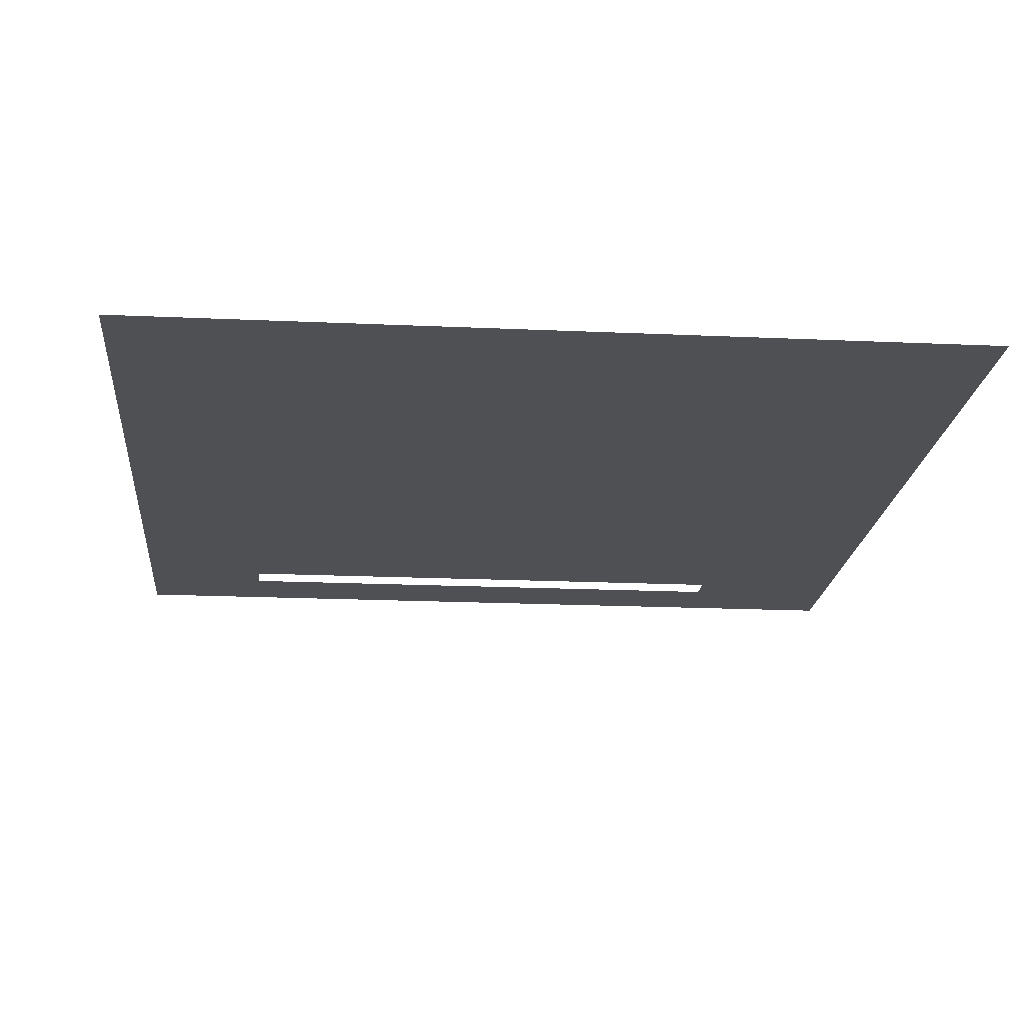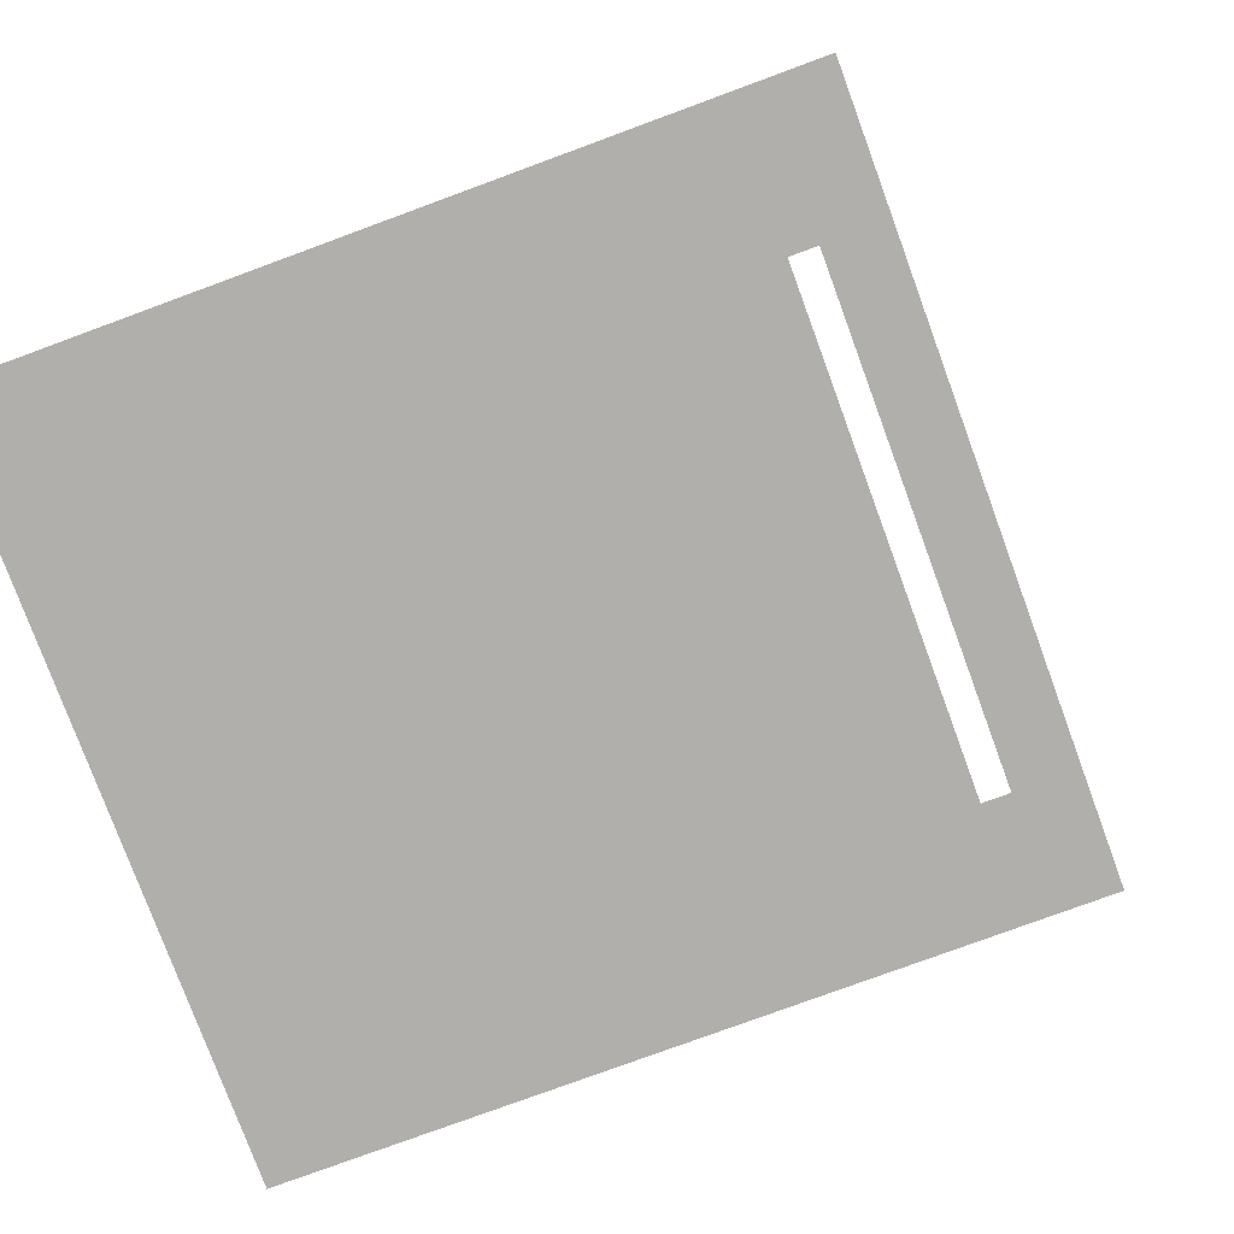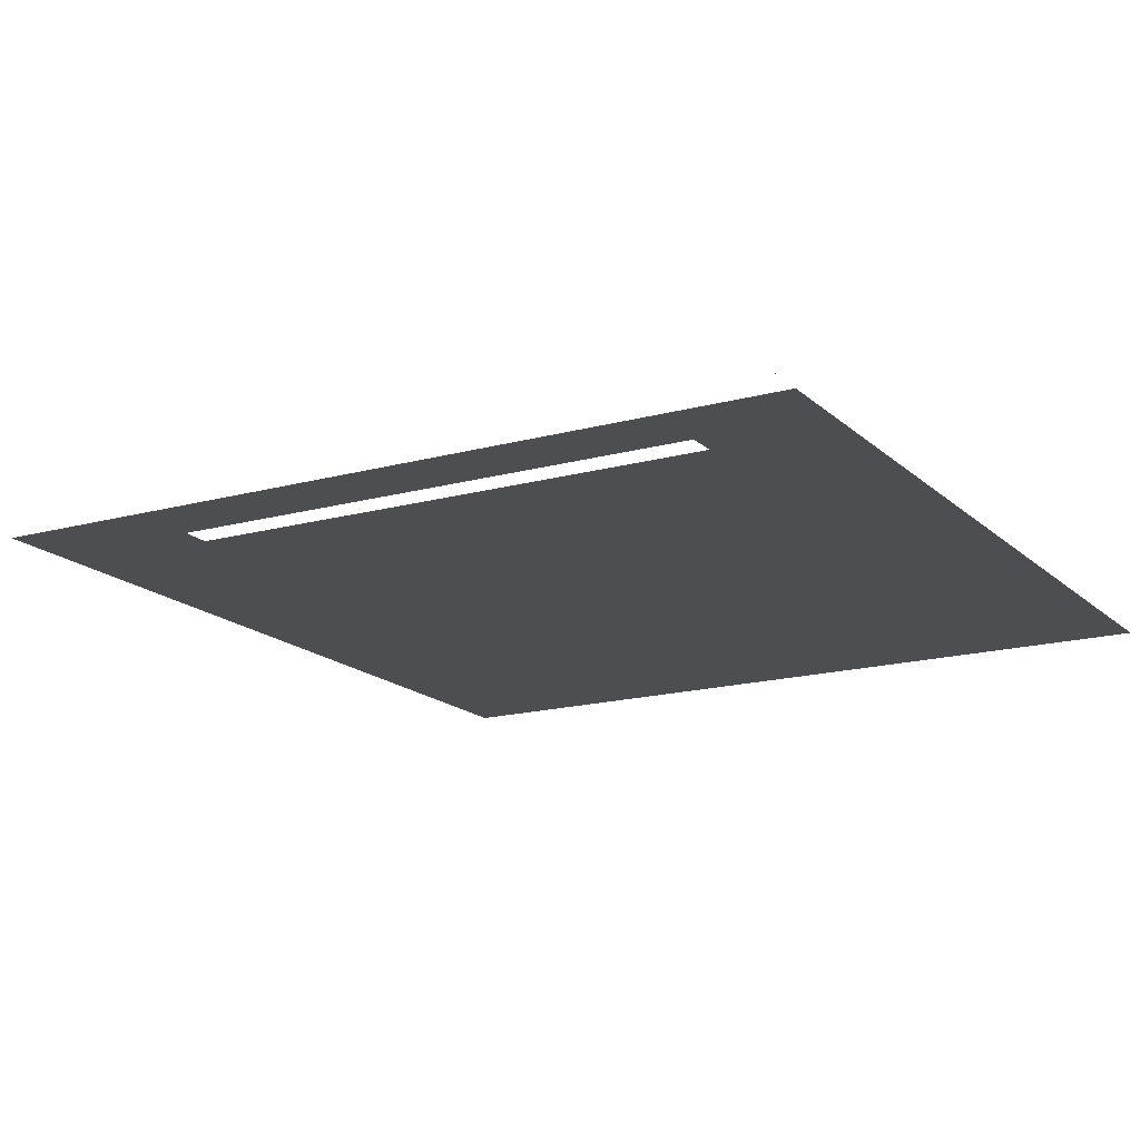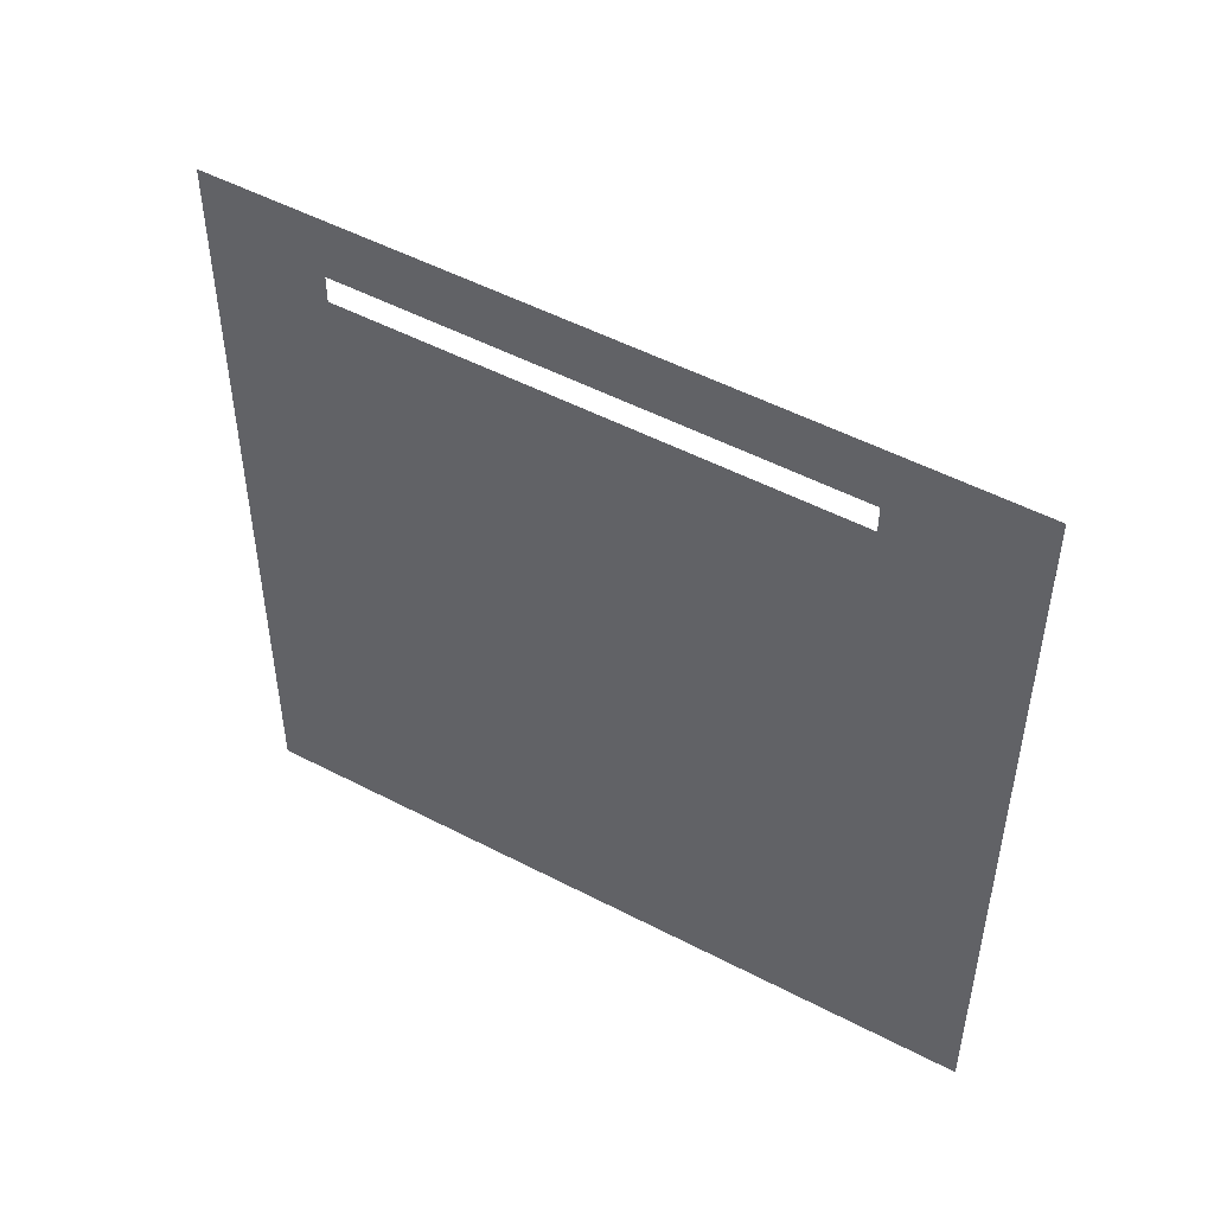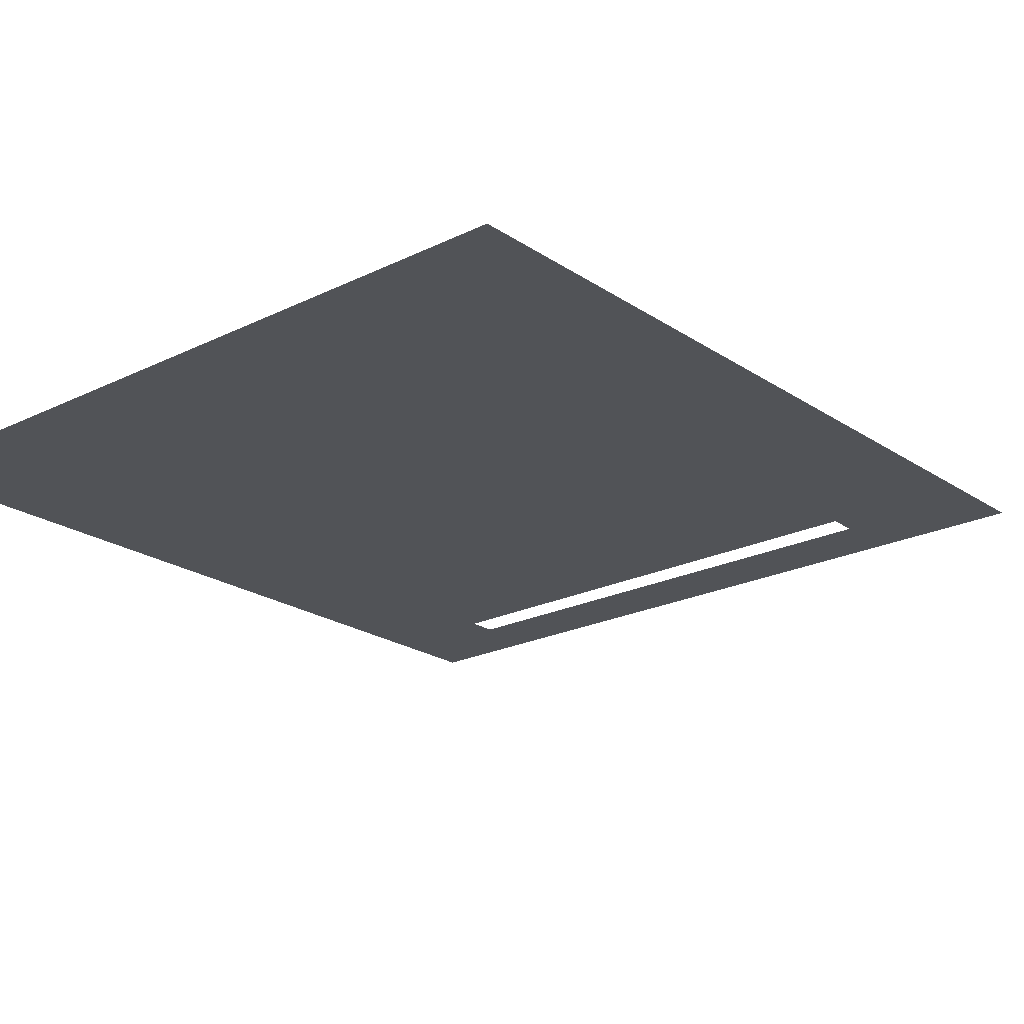
<metadata>
{"format":"obj","ext":"obj","renderer":"f3d","projection":"perspective","resolution":1024,"background":"white","views":[{"elev":-18.7,"azim":-5.0,"up":"+Z"},{"elev":-78.3,"azim":110.2,"up":"+Z"},{"elev":-16.5,"azim":-150.4,"up":"+Z"},{"elev":51.3,"azim":29.6,"up":"+Y"},{"elev":-21.8,"azim":40.7,"up":"+Z"}]}
</metadata>
<code>
v -0.3594 0.3568 0.6392
v -0.3225 0.3568 0.6392
v 0.2986 0.3199 0.6392
v 0.2617 0.3568 0.6392
v -0.3594 0.3199 0.6392
v 0.2986 0.3568 0.6392
v 0.4682 0.4413 0.6392
v -0.4953 0.4413 0.6392
v -0.4953 -0.6144 0.6392
v 0.4682 -0.6144 0.6392
v -0.514 -0.6144 0.6392
v 0.4871 0.6278 0.6392
v -0.514 0.4413 0.6392
v 0.4871 0.4413 0.6392
v 0.4871 -0.6144 0.6392
v -0.514 0.6278 0.6392
f 1 7 2
f 2 7 4
f 6 7 3
f 4 7 6
f 1 5 8
f 7 1 8
f 3 7 9
f 8 5 9
f 3 9 5
f 10 9 7
f 9 11 8
f 7 14 10
f 13 8 11
f 15 10 14
f 13 11 16
f 14 12 15
f 2 7 1
f 4 7 2
f 3 7 6
f 6 7 4
f 8 5 1
f 8 1 7
f 9 7 3
f 9 5 8
f 5 9 3
f 7 9 10
f 8 11 9
f 10 14 7
f 11 8 13
f 14 10 15
f 16 11 13
f 15 12 14

</code>
